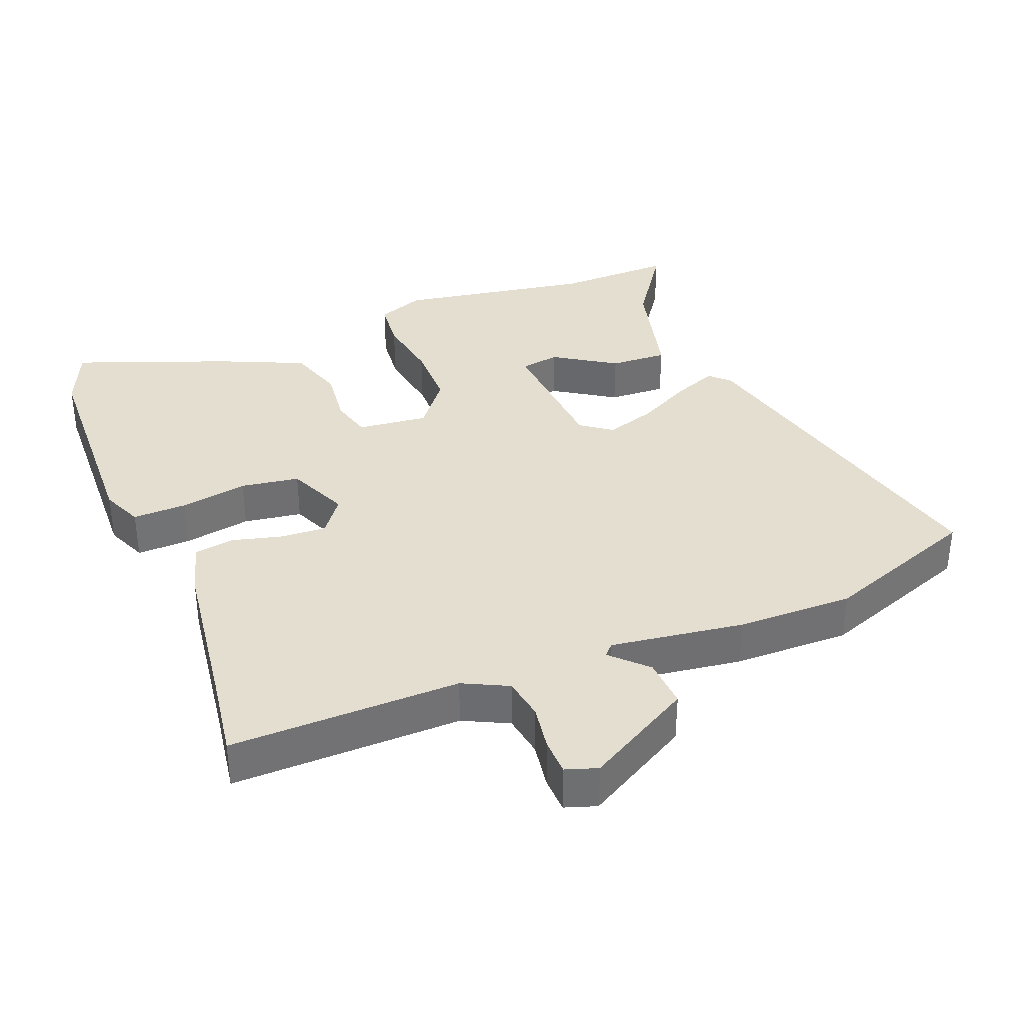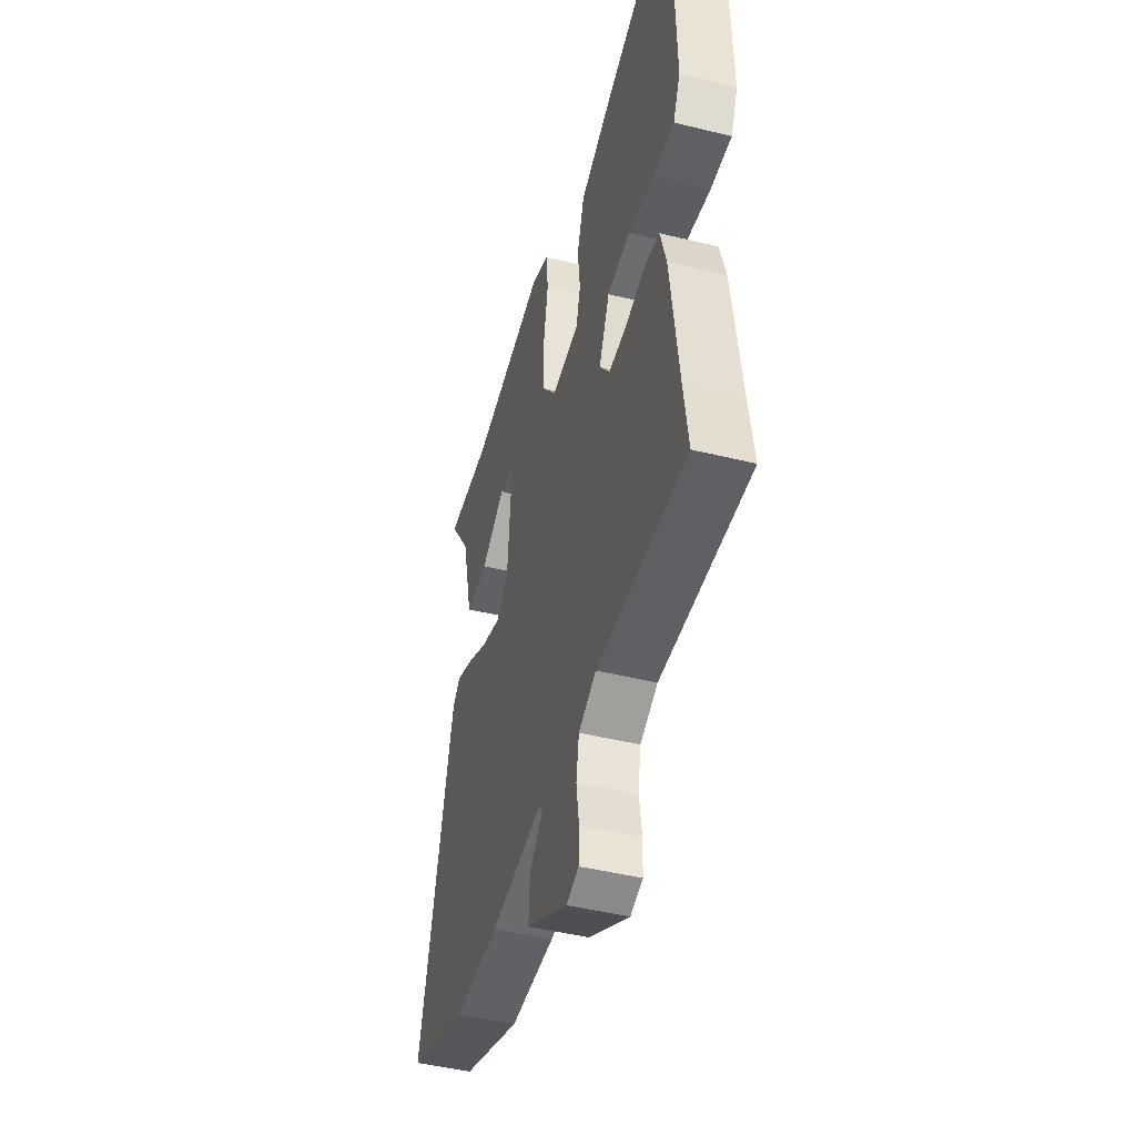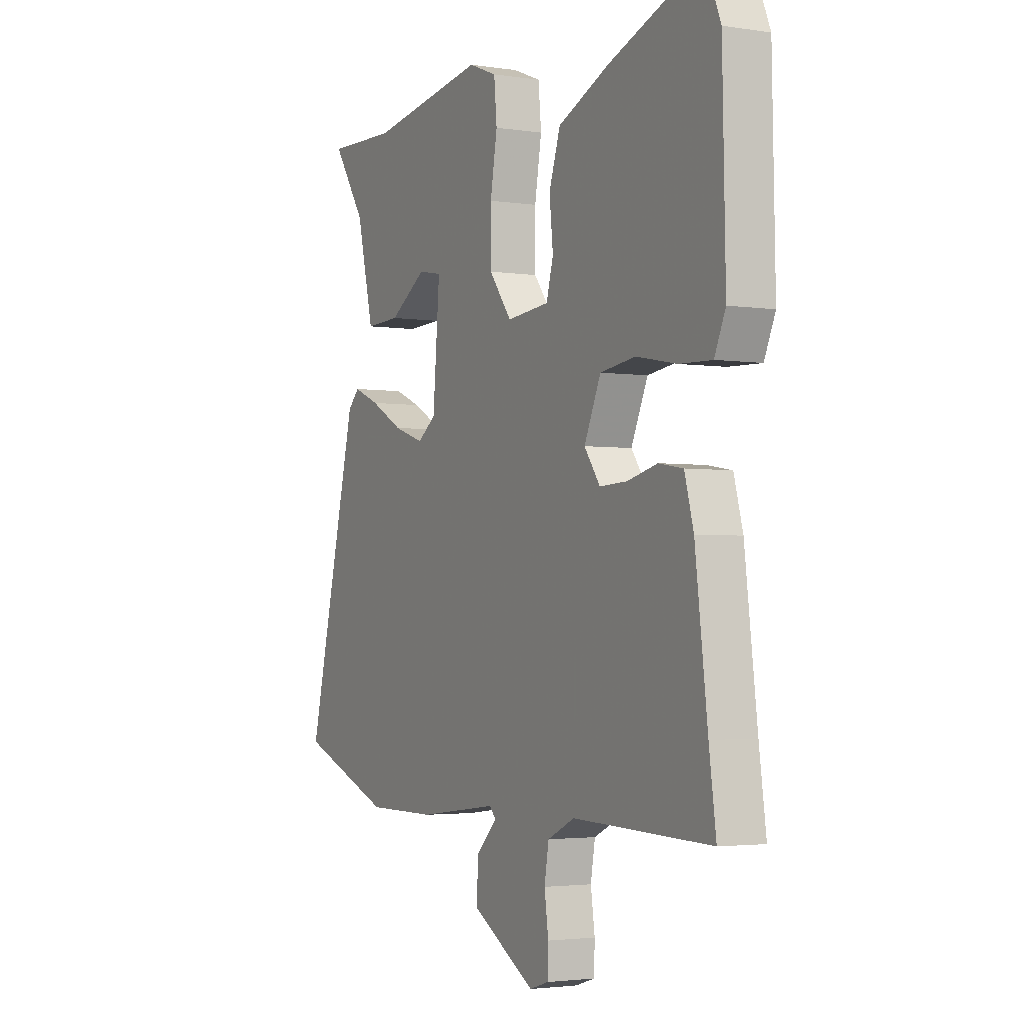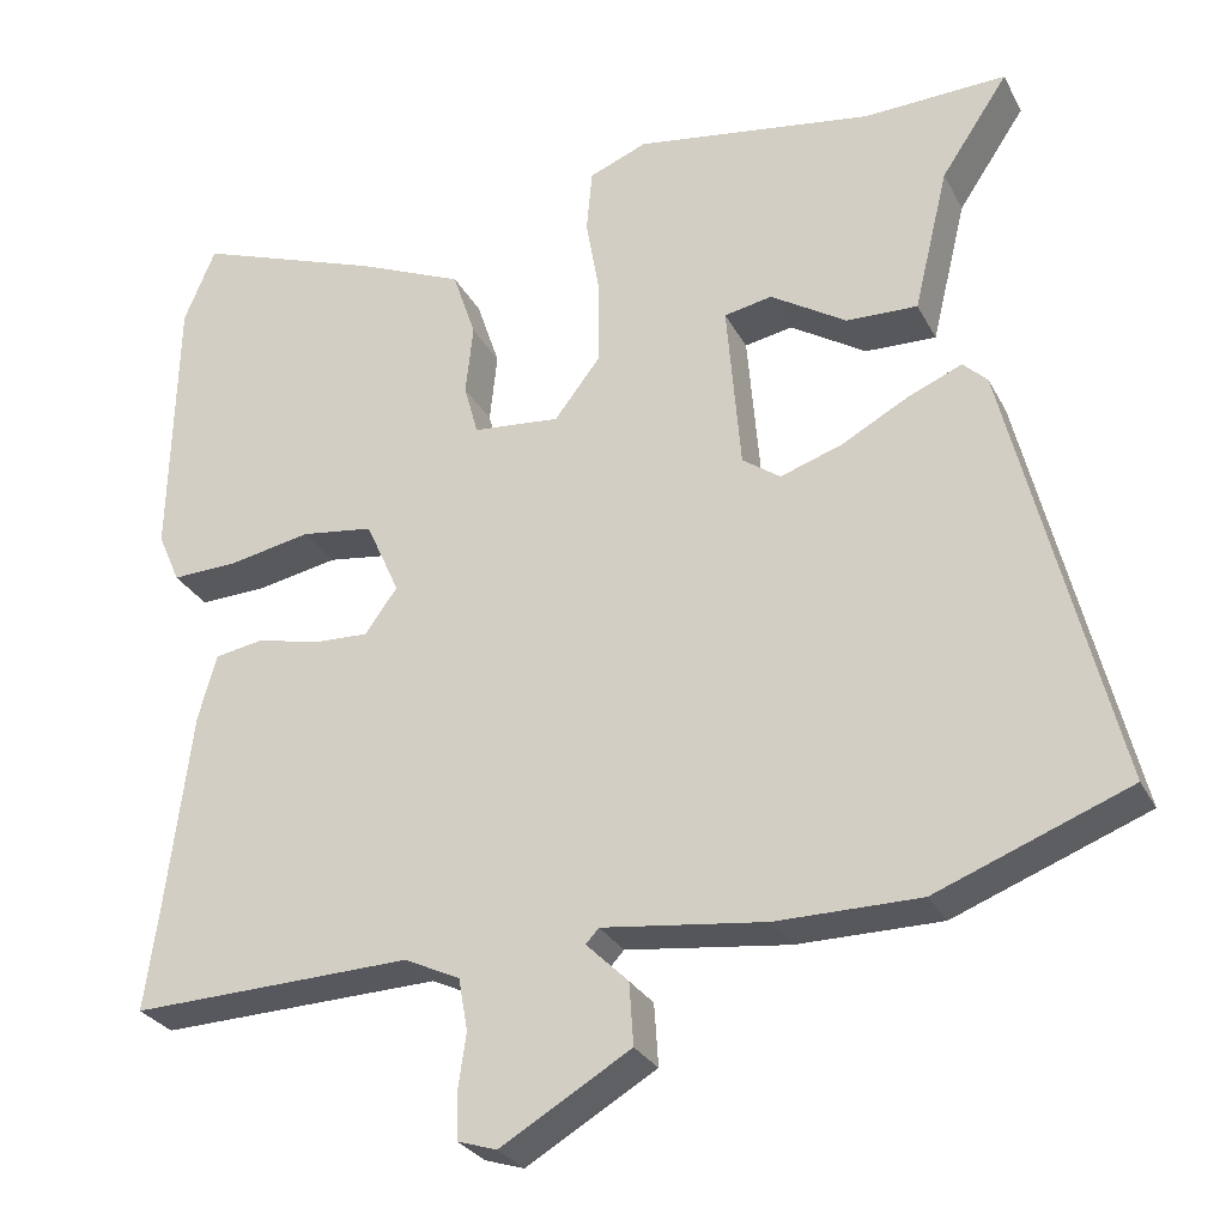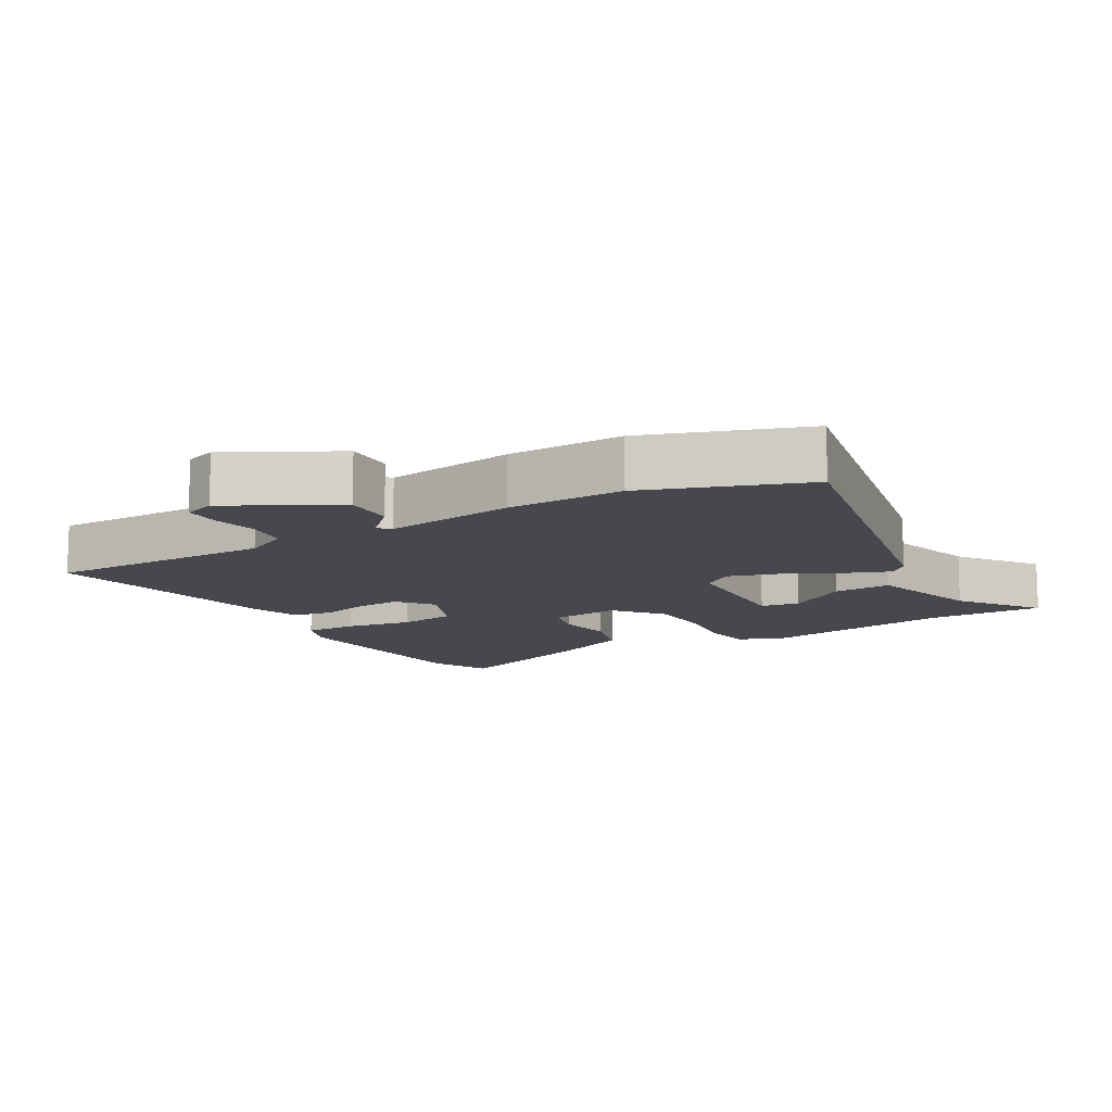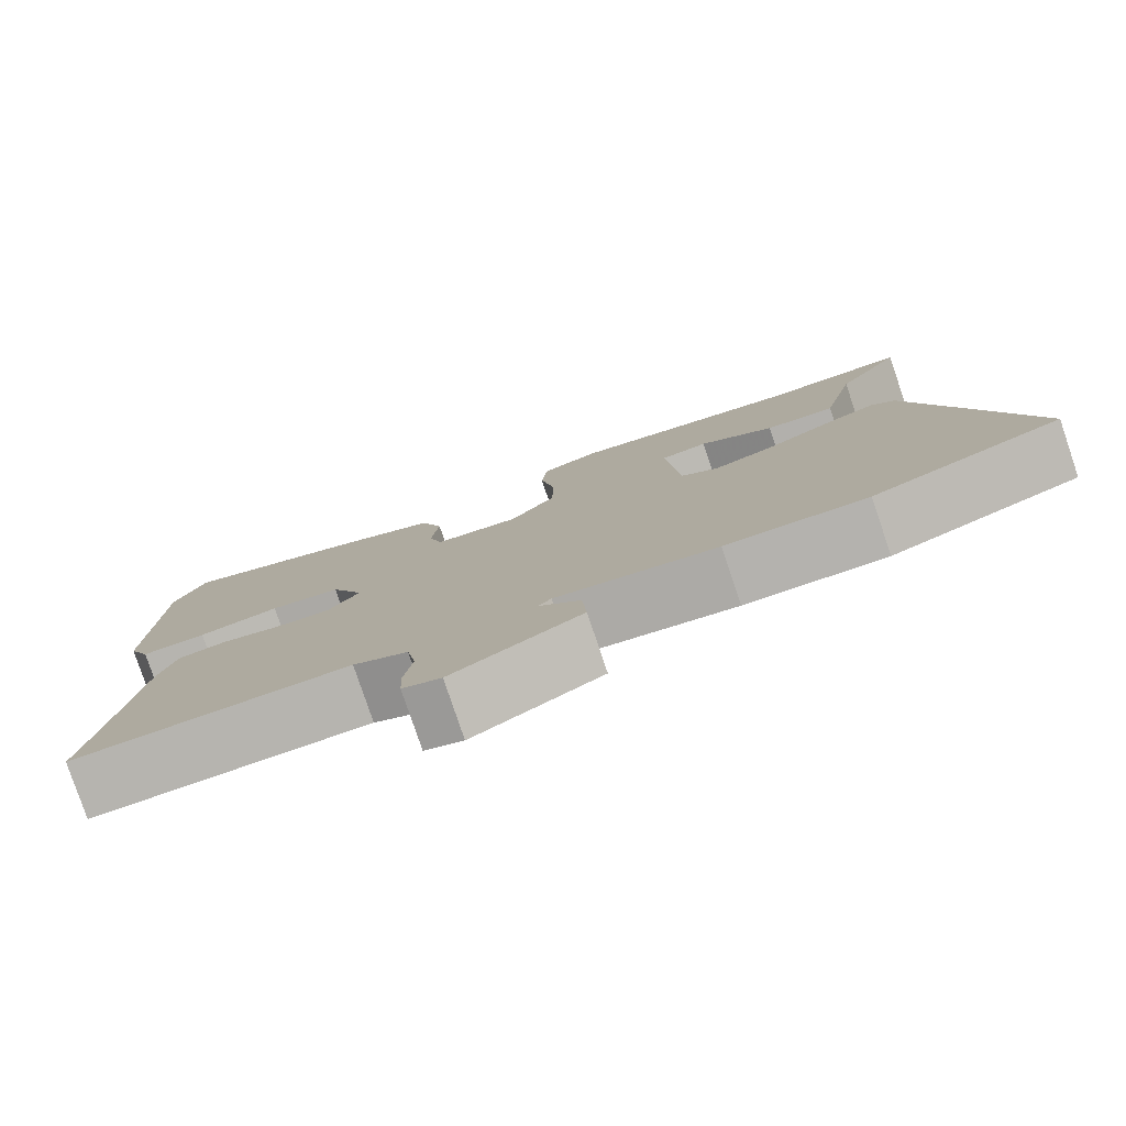
<metadata>
{"format":"obj","ext":"obj","renderer":"f3d","projection":"perspective","resolution":1024,"background":"white","views":[{"elev":35.7,"azim":159.0,"up":"+Y"},{"elev":-46.1,"azim":74.3,"up":"+Z"},{"elev":-2.8,"azim":62.1,"up":"+Z"},{"elev":-28.4,"azim":-157.0,"up":"+Z"},{"elev":-11.8,"azim":-148.0,"up":"+Y"},{"elev":-79.8,"azim":-161.3,"up":"+Z"}]}
</metadata>
<code>
v -0.593 0.07 0.503
v -0.42 0.07 0.497
v -0.131 0.07 0.542
v -0.061 0.07 0.514
v -0.054 0.07 0.438
v -0.071 0.07 0.339
v -0.071 0.07 0.24
v -0.015 0.07 0.167
v 0.09 0.07 0.177
v 0.107 0.07 0.239
v 0.098 0.07 0.324
v 0.126 0.07 0.408
v 0.253 0.07 0.463
v 0.481 0.07 0.546
v 0.519 0.07 0.454
v 0.526 0.07 0.122
v 0.499 0.07 0.061
v 0.419 0.07 0.064
v 0.319 0.07 0.083
v 0.232 0.07 0.071
v 0.191 0.07 -0.02
v 0.23 0.07 -0.074
v 0.298 0.07 -0.071
v 0.372 0.07 -0.053
v 0.432 0.07 -0.063
v 0.454 0.07 -0.143
v 0.484 0.07 -0.385
v 0.501 0.07 -0.508
v 0.161 0.07 -0.498
v 0.094 0.07 -0.53
v 0.083 0.07 -0.593
v 0.093 0.07 -0.662
v 0.091 0.07 -0.716
v 0.044 0.07 -0.731
v -0.113 0.07 -0.639
v -0.108 0.07 -0.564
v -0.057 0.07 -0.514
v -0.073 0.07 -0.497
v -0.27 0.07 -0.522
v -0.443 0.07 -0.522
v -0.675 0.07 -0.433
v -0.547 0.07 0.088
v -0.518 0.07 0.116
v -0.453 0.07 0.089
v -0.372 0.07 0.045
v -0.297 0.07 0.02
v -0.251 0.07 0.053
v -0.234 0.07 0.258
v -0.292 0.07 0.269
v -0.384 0.07 0.211
v -0.47 0.07 0.208
v -0.512 0.07 0.382
v -0.593 0 0.503
v -0.42 0 0.497
v -0.131 0 0.542
v -0.061 0 0.514
v -0.054 0 0.438
v -0.071 0 0.339
v -0.071 0 0.24
v -0.015 0 0.167
v 0.09 0 0.177
v 0.107 0 0.239
v 0.098 0 0.324
v 0.126 0 0.408
v 0.253 0 0.463
v 0.481 0 0.546
v 0.519 0 0.454
v 0.526 0 0.122
v 0.499 0 0.061
v 0.419 0 0.064
v 0.319 0 0.083
v 0.232 0 0.071
v 0.191 0 -0.02
v 0.23 0 -0.074
v 0.298 0 -0.071
v 0.372 0 -0.053
v 0.432 0 -0.063
v 0.454 0 -0.143
v 0.484 0 -0.385
v 0.501 0 -0.508
v 0.161 0 -0.498
v 0.094 0 -0.53
v 0.083 0 -0.593
v 0.093 0 -0.662
v 0.091 0 -0.716
v 0.044 0 -0.731
v -0.113 0 -0.639
v -0.108 0 -0.564
v -0.057 0 -0.514
v -0.073 0 -0.497
v -0.27 0 -0.522
v -0.443 0 -0.522
v -0.675 0 -0.433
v -0.547 0 0.088
v -0.518 0 0.116
v -0.453 0 0.089
v -0.372 0 0.045
v -0.297 0 0.02
v -0.251 0 0.053
v -0.234 0 0.258
v -0.292 0 0.269
v -0.384 0 0.211
v -0.47 0 0.208
v -0.512 0 0.382
f 49 50 51 52
f 48 49 52 1
f 42 43 44 45
f 42 45 46
f 41 42 46
f 38 39 40 41
f 38 41 46 47
f 34 35 36 37
f 32 33 34 37
f 31 32 37 38
f 30 31 38 47
f 27 28 29
f 25 26 27 29
f 23 24 25 29
f 22 23 29 30
f 21 22 30 47
f 16 17 18 19
f 16 19 20
f 15 16 20
f 14 15 20
f 13 14 20
f 10 11 12 13
f 9 10 13 20
f 8 9 20 21
f 3 4 5 6
f 2 3 6 7
f 48 1 2 7
f 8 21 47 48
f 7 8 48
f 104 103 102 101
f 53 104 101 100
f 97 96 95 94
f 98 97 94
f 98 94 93
f 93 92 91 90
f 99 98 93 90
f 89 88 87 86
f 89 86 85 84
f 90 89 84 83
f 99 90 83 82
f 81 80 79
f 81 79 78 77
f 81 77 76 75
f 82 81 75 74
f 99 82 74 73
f 71 70 69 68
f 72 71 68
f 72 68 67
f 72 67 66
f 72 66 65
f 65 64 63 62
f 72 65 62 61
f 73 72 61 60
f 58 57 56 55
f 59 58 55 54
f 59 54 53 100
f 100 99 73 60
f 100 60 59
f 1 53 54 2
f 2 54 55 3
f 3 55 56 4
f 4 56 57 5
f 5 57 58 6
f 6 58 59 7
f 7 59 60 8
f 8 60 61 9
f 9 61 62 10
f 10 62 63 11
f 11 63 64 12
f 12 64 65 13
f 13 65 66 14
f 14 66 67 15
f 15 67 68 16
f 16 68 69 17
f 17 69 70 18
f 18 70 71 19
f 19 71 72 20
f 20 72 73 21
f 21 73 74 22
f 22 74 75 23
f 23 75 76 24
f 24 76 77 25
f 25 77 78 26
f 26 78 79 27
f 27 79 80 28
f 28 80 81 29
f 29 81 82 30
f 30 82 83 31
f 31 83 84 32
f 32 84 85 33
f 33 85 86 34
f 34 86 87 35
f 35 87 88 36
f 36 88 89 37
f 37 89 90 38
f 38 90 91 39
f 39 91 92 40
f 40 92 93 41
f 41 93 94 42
f 42 94 95 43
f 43 95 96 44
f 44 96 97 45
f 45 97 98 46
f 46 98 99 47
f 47 99 100 48
f 48 100 101 49
f 49 101 102 50
f 50 102 103 51
f 51 103 104 52
f 52 104 53 1

</code>
